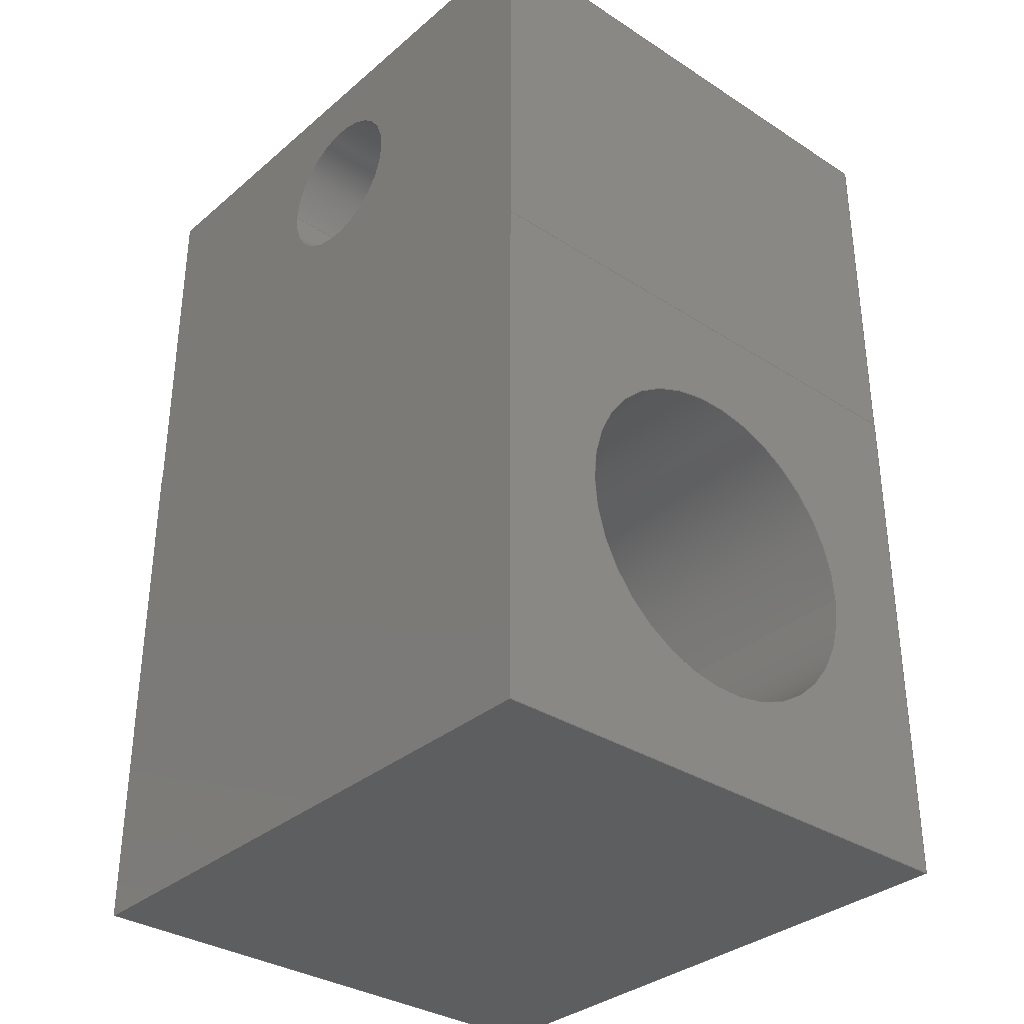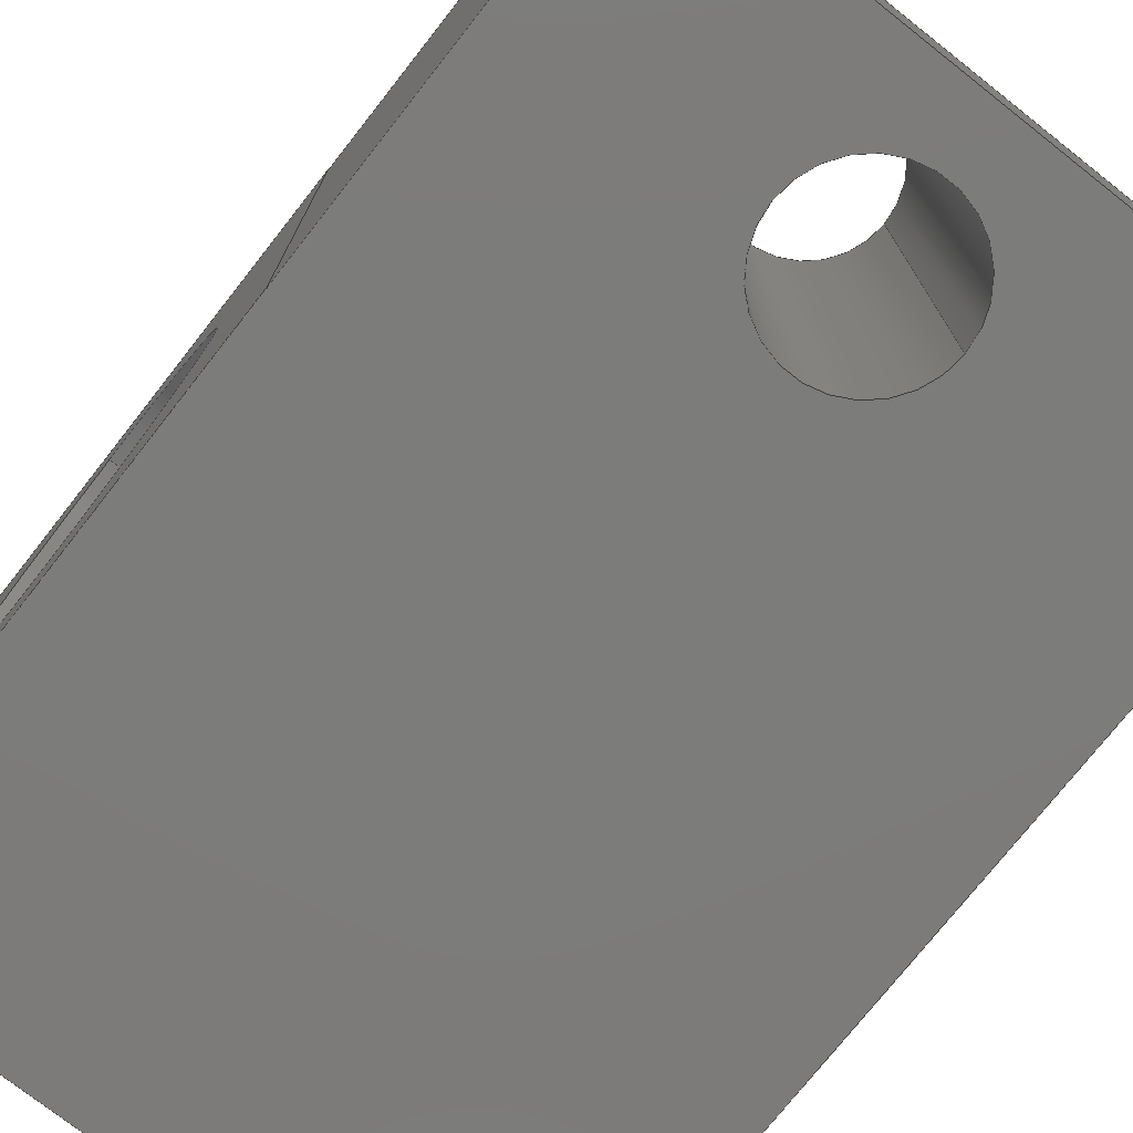
<metadata>
{"format":"step","ext":"step","renderer":"f3d","projection":"perspective","resolution":1024,"background":"white","views":[{"elev":-33.6,"azim":48.8,"up":"+Y"},{"elev":-75.2,"azim":141.8,"up":"+Z"}]}
</metadata>
<code>
ISO-10303-21;
DATA;
#1=CARTESIAN_POINT('',(0,346.1,-33.08));
#2=DIRECTION('',(-1,0,0));
#3=DIRECTION('',(0,0,-1));
#4=AXIS2_PLACEMENT_3D('',#1,#2,#3);
#5=CARTESIAN_POINT('',(0,346.1,-33.08));
#6=DIRECTION('',(-1,0,0));
#7=DIRECTION('',(0,0,1));
#8=AXIS2_PLACEMENT_3D('',#5,#6,#7);
#9=DIRECTION('',(0,1,0));
#10=VECTOR('',#9,61.29);
#11=CARTESIAN_POINT('',(0,327.9,-50.95));
#12=LINE('',#11,#10);
#13=DIRECTION('',(0,0,1));
#14=VECTOR('',#13,0.05051);
#15=CARTESIAN_POINT('',(0,364.1,-14.85));
#16=LINE('',#15,#14);
#17=DIRECTION('',(0,-1,0));
#18=VECTOR('',#17,36.15);
#19=CARTESIAN_POINT('',(0,364.1,-14.8));
#20=LINE('',#19,#18);
#21=DIRECTION('',(0,0,-1));
#22=VECTOR('',#21,36.15);
#23=CARTESIAN_POINT('',(0,327.9,-14.8));
#24=LINE('',#23,#22);
#25=DIRECTION('',(1,0,0));
#26=VECTOR('',#25,40.9);
#27=CARTESIAN_POINT('',(0,346.1,-44.32));
#28=LINE('',#27,#26);
#29=DIRECTION('',(1,0,0));
#30=VECTOR('',#29,40.9);
#31=CARTESIAN_POINT('',(0,346.1,-21.84));
#32=LINE('',#31,#30);
#33=CARTESIAN_POINT('',(40.9,346.1,-33.08));
#34=DIRECTION('',(-1,0,0));
#35=DIRECTION('',(0,0,-1));
#36=AXIS2_PLACEMENT_3D('',#33,#34,#35);
#37=CARTESIAN_POINT('',(40.9,346.1,-33.08));
#38=DIRECTION('',(-1,0,0));
#39=DIRECTION('',(0,0,1));
#40=AXIS2_PLACEMENT_3D('',#37,#38,#39);
#41=DIRECTION('',(0,0,-1));
#42=VECTOR('',#41,36.15);
#43=CARTESIAN_POINT('',(40.9,327.9,-14.8));
#44=LINE('',#43,#42);
#45=DIRECTION('',(0,-1,0));
#46=VECTOR('',#45,36.15);
#47=CARTESIAN_POINT('',(40.9,364.1,-14.8));
#48=LINE('',#47,#46);
#49=DIRECTION('',(0,0,1));
#50=VECTOR('',#49,36.15);
#51=CARTESIAN_POINT('',(40.9,364.1,-50.95));
#52=LINE('',#51,#50);
#53=DIRECTION('',(0,1,0));
#54=VECTOR('',#53,36.15);
#55=CARTESIAN_POINT('',(40.9,327.9,-50.95));
#56=LINE('',#55,#54);
#57=DIRECTION('',(1,0,0));
#58=VECTOR('',#57,40.9);
#59=CARTESIAN_POINT('',(0,327.9,-14.8));
#60=LINE('',#59,#58);
#61=DIRECTION('',(1,0,0));
#62=VECTOR('',#61,40.9);
#63=CARTESIAN_POINT('',(0,364.1,-14.8));
#64=LINE('',#63,#62);
#65=DIRECTION('',(1,0,0));
#66=VECTOR('',#65,40.88);
#67=CARTESIAN_POINT('',(0,364.1,-14.85));
#68=LINE('',#67,#66);
#69=DIRECTION('',(0,0,1));
#70=VECTOR('',#69,36.1);
#71=CARTESIAN_POINT('',(40.88,364.1,-50.95));
#72=LINE('',#71,#70);
#73=DIRECTION('',(1,0,0));
#74=VECTOR('',#73,0.02483);
#75=CARTESIAN_POINT('',(40.88,364.1,-50.95));
#76=LINE('',#75,#74);
#77=DIRECTION('',(0,1,0));
#78=VECTOR('',#77,25.14);
#79=CARTESIAN_POINT('',(0,364.1,-14.85));
#80=LINE('',#79,#78);
#81=DIRECTION('',(1,0,0));
#82=VECTOR('',#81,40.88);
#83=CARTESIAN_POINT('',(0,389.2,-14.85));
#84=LINE('',#83,#82);
#85=DIRECTION('',(0,-1,0));
#86=VECTOR('',#85,25.14);
#87=CARTESIAN_POINT('',(40.88,389.2,-14.85));
#88=LINE('',#87,#86);
#89=CARTESIAN_POINT('',(21.15,380.1,-14.85));
#90=DIRECTION('',(0,0,-1));
#91=DIRECTION('',(-1,0,0));
#92=AXIS2_PLACEMENT_3D('',#89,#90,#91);
#93=CARTESIAN_POINT('',(21.15,380.1,-14.85));
#94=DIRECTION('',(0,0,-1));
#95=DIRECTION('',(1,0,0));
#96=AXIS2_PLACEMENT_3D('',#93,#94,#95);
#97=DIRECTION('',(0,0,1));
#98=VECTOR('',#97,36.1);
#99=CARTESIAN_POINT('',(0,389.2,-50.95));
#100=LINE('',#99,#98);
#101=DIRECTION('',(0,-1,0));
#102=VECTOR('',#101,25.14);
#103=CARTESIAN_POINT('',(40.88,389.2,-50.95));
#104=LINE('',#103,#102);
#105=DIRECTION('',(1,0,0));
#106=VECTOR('',#105,40.88);
#107=CARTESIAN_POINT('',(0,389.2,-50.95));
#108=LINE('',#107,#106);
#109=DIRECTION('',(1,0,0));
#110=VECTOR('',#109,40.9);
#111=CARTESIAN_POINT('',(0,327.9,-50.95));
#112=LINE('',#111,#110);
#113=CARTESIAN_POINT('',(21.15,380.1,-50.95));
#114=DIRECTION('',(0,0,-1));
#115=DIRECTION('',(-1,0,0));
#116=AXIS2_PLACEMENT_3D('',#113,#114,#115);
#117=CARTESIAN_POINT('',(21.15,380.1,-50.95));
#118=DIRECTION('',(0,0,-1));
#119=DIRECTION('',(1,0,0));
#120=AXIS2_PLACEMENT_3D('',#117,#118,#119);
#121=DIRECTION('',(0,0,1));
#122=VECTOR('',#121,36.1);
#123=CARTESIAN_POINT('',(40.88,389.2,-50.95));
#124=LINE('',#123,#122);
#125=DIRECTION('',(0,0,1));
#126=VECTOR('',#125,36.1);
#127=CARTESIAN_POINT('',(15.87,380.1,-50.95));
#128=LINE('',#127,#126);
#129=DIRECTION('',(0,0,1));
#130=VECTOR('',#129,36.1);
#131=CARTESIAN_POINT('',(26.44,380.1,-50.95));
#132=LINE('',#131,#130);
#133=CARTESIAN_POINT('',(0,346.1,-44.32));
#134=CARTESIAN_POINT('',(0,346.1,-21.84));
#135=VERTEX_POINT('',#133);
#136=VERTEX_POINT('',#134);
#137=CARTESIAN_POINT('',(40.9,346.1,-44.32));
#138=CARTESIAN_POINT('',(40.9,346.1,-21.84));
#139=VERTEX_POINT('',#137);
#140=VERTEX_POINT('',#138);
#141=CARTESIAN_POINT('',(0,327.9,-14.8));
#142=CARTESIAN_POINT('',(0,327.9,-50.95));
#143=VERTEX_POINT('',#141);
#144=VERTEX_POINT('',#142);
#145=CARTESIAN_POINT('',(0,364.1,-14.8));
#146=VERTEX_POINT('',#145);
#147=CARTESIAN_POINT('',(40.9,327.9,-14.8));
#148=CARTESIAN_POINT('',(40.9,327.9,-50.95));
#149=VERTEX_POINT('',#147);
#150=VERTEX_POINT('',#148);
#151=CARTESIAN_POINT('',(40.9,364.1,-50.95));
#152=VERTEX_POINT('',#151);
#153=CARTESIAN_POINT('',(40.9,364.1,-14.8));
#154=VERTEX_POINT('',#153);
#155=CARTESIAN_POINT('',(0,389.2,-50.95));
#156=CARTESIAN_POINT('',(40.88,389.2,-50.95));
#157=VERTEX_POINT('',#155);
#158=VERTEX_POINT('',#156);
#159=CARTESIAN_POINT('',(0,389.2,-14.85));
#160=CARTESIAN_POINT('',(40.88,389.2,-14.85));
#161=VERTEX_POINT('',#159);
#162=VERTEX_POINT('',#160);
#163=CARTESIAN_POINT('',(0,364.1,-14.85));
#164=CARTESIAN_POINT('',(40.88,364.1,-14.85));
#165=VERTEX_POINT('',#163);
#166=VERTEX_POINT('',#164);
#167=CARTESIAN_POINT('',(40.88,364.1,-50.95));
#168=VERTEX_POINT('',#167);
#169=CARTESIAN_POINT('',(15.87,380.1,-50.95));
#170=CARTESIAN_POINT('',(26.44,380.1,-50.95));
#171=VERTEX_POINT('',#169);
#172=VERTEX_POINT('',#170);
#173=CARTESIAN_POINT('',(15.87,380.1,-14.85));
#174=CARTESIAN_POINT('',(26.44,380.1,-14.85));
#175=VERTEX_POINT('',#173);
#176=VERTEX_POINT('',#174);
#177=CARTESIAN_POINT('',(0,0,0));
#178=DIRECTION('',(1,0,0));
#179=DIRECTION('',(0,0,-1));
#180=AXIS2_PLACEMENT_3D('',#177,#178,#179);
#181=PLANE('',#180);
#182=ORIENTED_EDGE('',*,*,#407,.T.);
#183=ORIENTED_EDGE('',*,*,#408,.T.);
#184=ORIENTED_EDGE('',*,*,#409,.F.);
#185=ORIENTED_EDGE('',*,*,#410,.T.);
#186=ORIENTED_EDGE('',*,*,#411,.T.);
#187=ORIENTED_EDGE('',*,*,#412,.T.);
#188=EDGE_LOOP('',(#182,#183,#184,#185,#186,#187));
#189=FACE_OUTER_BOUND('',#188,.F.);
#190=ORIENTED_EDGE('',*,*,#413,.T.);
#191=ORIENTED_EDGE('',*,*,#414,.T.);
#192=EDGE_LOOP('',(#190,#191));
#193=FACE_BOUND('',#192,.F.);
#194=ADVANCED_FACE('',(#189,#193),#181,.F.);
#195=CARTESIAN_POINT('',(0,346.1,-33.08));
#196=DIRECTION('',(1,0,0));
#197=DIRECTION('',(0,0,-1));
#198=AXIS2_PLACEMENT_3D('',#195,#196,#197);
#199=CYLINDRICAL_SURFACE('',#198,11.24);
#200=ORIENTED_EDGE('',*,*,#413,.F.);
#201=ORIENTED_EDGE('',*,*,#415,.T.);
#202=ORIENTED_EDGE('',*,*,#416,.T.);
#203=ORIENTED_EDGE('',*,*,#417,.F.);
#204=EDGE_LOOP('',(#200,#201,#202,#203));
#205=FACE_OUTER_BOUND('',#204,.F.);
#206=ADVANCED_FACE('',(#205),#199,.F.);
#207=CARTESIAN_POINT('',(0,346.1,-33.08));
#208=DIRECTION('',(1,0,0));
#209=DIRECTION('',(0,0,-1));
#210=AXIS2_PLACEMENT_3D('',#207,#208,#209);
#211=CYLINDRICAL_SURFACE('',#210,11.24);
#212=ORIENTED_EDGE('',*,*,#414,.F.);
#213=ORIENTED_EDGE('',*,*,#417,.T.);
#214=ORIENTED_EDGE('',*,*,#418,.T.);
#215=ORIENTED_EDGE('',*,*,#415,.F.);
#216=EDGE_LOOP('',(#212,#213,#214,#215));
#217=FACE_OUTER_BOUND('',#216,.F.);
#218=ADVANCED_FACE('',(#217),#211,.F.);
#219=CARTESIAN_POINT('',(40.9,0,0));
#220=DIRECTION('',(1,0,0));
#221=DIRECTION('',(0,0,-1));
#222=AXIS2_PLACEMENT_3D('',#219,#220,#221);
#223=PLANE('',#222);
#224=ORIENTED_EDGE('',*,*,#419,.F.);
#225=ORIENTED_EDGE('',*,*,#420,.F.);
#226=ORIENTED_EDGE('',*,*,#421,.F.);
#227=ORIENTED_EDGE('',*,*,#422,.F.);
#228=EDGE_LOOP('',(#224,#225,#226,#227));
#229=FACE_OUTER_BOUND('',#228,.F.);
#230=ORIENTED_EDGE('',*,*,#416,.F.);
#231=ORIENTED_EDGE('',*,*,#418,.F.);
#232=EDGE_LOOP('',(#230,#231));
#233=FACE_BOUND('',#232,.F.);
#234=ADVANCED_FACE('',(#229,#233),#223,.T.);
#235=CARTESIAN_POINT('',(0,327.9,-14.8));
#236=DIRECTION('',(0,-1,0));
#237=DIRECTION('',(0,0,-1));
#238=AXIS2_PLACEMENT_3D('',#235,#236,#237);
#239=PLANE('',#238);
#240=ORIENTED_EDGE('',*,*,#412,.F.);
#241=ORIENTED_EDGE('',*,*,#423,.T.);
#242=ORIENTED_EDGE('',*,*,#419,.T.);
#243=ORIENTED_EDGE('',*,*,#424,.F.);
#244=EDGE_LOOP('',(#240,#241,#242,#243));
#245=FACE_OUTER_BOUND('',#244,.F.);
#246=ADVANCED_FACE('',(#245),#239,.T.);
#247=CARTESIAN_POINT('',(0,364.1,-14.8));
#248=DIRECTION('',(0,0,1));
#249=DIRECTION('',(0,-1,0));
#250=AXIS2_PLACEMENT_3D('',#247,#248,#249);
#251=PLANE('',#250);
#252=ORIENTED_EDGE('',*,*,#411,.F.);
#253=ORIENTED_EDGE('',*,*,#425,.T.);
#254=ORIENTED_EDGE('',*,*,#420,.T.);
#255=ORIENTED_EDGE('',*,*,#423,.F.);
#256=EDGE_LOOP('',(#252,#253,#254,#255));
#257=FACE_OUTER_BOUND('',#256,.F.);
#258=ADVANCED_FACE('',(#257),#251,.T.);
#259=CARTESIAN_POINT('',(0,364.1,-50.95));
#260=DIRECTION('',(0,1,0));
#261=DIRECTION('',(0,0,1));
#262=AXIS2_PLACEMENT_3D('',#259,#260,#261);
#263=PLANE('',#262);
#264=ORIENTED_EDGE('',*,*,#426,.T.);
#265=ORIENTED_EDGE('',*,*,#427,.F.);
#266=ORIENTED_EDGE('',*,*,#428,.T.);
#267=ORIENTED_EDGE('',*,*,#421,.T.);
#268=ORIENTED_EDGE('',*,*,#425,.F.);
#269=ORIENTED_EDGE('',*,*,#410,.F.);
#270=EDGE_LOOP('',(#264,#265,#266,#267,#268,#269));
#271=FACE_OUTER_BOUND('',#270,.F.);
#272=ADVANCED_FACE('',(#271),#263,.T.);
#273=CARTESIAN_POINT('',(0,0,-14.85));
#274=DIRECTION('',(0,0,-1));
#275=DIRECTION('',(-1,0,0));
#276=AXIS2_PLACEMENT_3D('',#273,#274,#275);
#277=PLANE('',#276);
#278=ORIENTED_EDGE('',*,*,#426,.F.);
#279=ORIENTED_EDGE('',*,*,#409,.T.);
#280=ORIENTED_EDGE('',*,*,#429,.T.);
#281=ORIENTED_EDGE('',*,*,#430,.T.);
#282=EDGE_LOOP('',(#278,#279,#280,#281));
#283=FACE_OUTER_BOUND('',#282,.F.);
#284=ORIENTED_EDGE('',*,*,#431,.F.);
#285=ORIENTED_EDGE('',*,*,#432,.F.);
#286=EDGE_LOOP('',(#284,#285));
#287=FACE_BOUND('',#286,.F.);
#288=ADVANCED_FACE('',(#283,#287),#277,.F.);
#289=CARTESIAN_POINT('',(0,389.2,-50.95));
#290=DIRECTION('',(0,1,0));
#291=DIRECTION('',(1,0,0));
#292=AXIS2_PLACEMENT_3D('',#289,#290,#291);
#293=PLANE('',#292);
#294=ORIENTED_EDGE('',*,*,#433,.T.);
#295=ORIENTED_EDGE('',*,*,#434,.T.);
#296=ORIENTED_EDGE('',*,*,#429,.F.);
#297=ORIENTED_EDGE('',*,*,#408,.F.);
#298=EDGE_LOOP('',(#294,#295,#296,#297));
#299=FACE_OUTER_BOUND('',#298,.F.);
#300=ADVANCED_FACE('',(#299),#293,.T.);
#301=CARTESIAN_POINT('',(0,327.9,-50.95));
#302=DIRECTION('',(0,0,-1));
#303=DIRECTION('',(0,1,0));
#304=AXIS2_PLACEMENT_3D('',#301,#302,#303);
#305=PLANE('',#304);
#306=ORIENTED_EDGE('',*,*,#428,.F.);
#307=ORIENTED_EDGE('',*,*,#435,.F.);
#308=ORIENTED_EDGE('',*,*,#433,.F.);
#309=ORIENTED_EDGE('',*,*,#407,.F.);
#310=ORIENTED_EDGE('',*,*,#424,.T.);
#311=ORIENTED_EDGE('',*,*,#422,.T.);
#312=EDGE_LOOP('',(#306,#307,#308,#309,#310,#311));
#313=FACE_OUTER_BOUND('',#312,.F.);
#314=ORIENTED_EDGE('',*,*,#436,.T.);
#315=ORIENTED_EDGE('',*,*,#437,.T.);
#316=EDGE_LOOP('',(#314,#315));
#317=FACE_BOUND('',#316,.F.);
#318=ADVANCED_FACE('',(#313,#317),#305,.T.);
#319=CARTESIAN_POINT('',(40.88,389.2,-50.95));
#320=DIRECTION('',(1,0,0));
#321=DIRECTION('',(0,-1,0));
#322=AXIS2_PLACEMENT_3D('',#319,#320,#321);
#323=PLANE('',#322);
#324=ORIENTED_EDGE('',*,*,#427,.T.);
#325=ORIENTED_EDGE('',*,*,#430,.F.);
#326=ORIENTED_EDGE('',*,*,#434,.F.);
#327=ORIENTED_EDGE('',*,*,#435,.T.);
#328=EDGE_LOOP('',(#324,#325,#326,#327));
#329=FACE_OUTER_BOUND('',#328,.F.);
#330=ADVANCED_FACE('',(#329),#323,.T.);
#331=CARTESIAN_POINT('',(21.15,380.1,-50.95));
#332=DIRECTION('',(0,0,-1));
#333=DIRECTION('',(-1,0,0));
#334=AXIS2_PLACEMENT_3D('',#331,#332,#333);
#335=CYLINDRICAL_SURFACE('',#334,5.285);
#336=ORIENTED_EDGE('',*,*,#436,.F.);
#337=ORIENTED_EDGE('',*,*,#438,.T.);
#338=ORIENTED_EDGE('',*,*,#431,.T.);
#339=ORIENTED_EDGE('',*,*,#439,.F.);
#340=EDGE_LOOP('',(#336,#337,#338,#339));
#341=FACE_OUTER_BOUND('',#340,.F.);
#342=ADVANCED_FACE('',(#341),#335,.F.);
#343=CARTESIAN_POINT('',(21.15,380.1,-50.95));
#344=DIRECTION('',(0,0,-1));
#345=DIRECTION('',(-1,0,0));
#346=AXIS2_PLACEMENT_3D('',#343,#344,#345);
#347=CYLINDRICAL_SURFACE('',#346,5.285);
#348=ORIENTED_EDGE('',*,*,#437,.F.);
#349=ORIENTED_EDGE('',*,*,#439,.T.);
#350=ORIENTED_EDGE('',*,*,#432,.T.);
#351=ORIENTED_EDGE('',*,*,#438,.F.);
#352=EDGE_LOOP('',(#348,#349,#350,#351));
#353=FACE_OUTER_BOUND('',#352,.F.);
#354=ADVANCED_FACE('',(#353),#347,.F.);
#355=CLOSED_SHELL('',(#194,#206,#218,#234,#246,#258,#272,#288,#300,#318,#330,
#342,#354));
#356=MANIFOLD_SOLID_BREP('',#355);
#357=DIMENSIONAL_EXPONENTS(0,0,0,0,0,0,0);
#358=PLANE_ANGLE_MEASURE_WITH_UNIT(PLANE_ANGLE_MEASURE(0.01745),#441);
#359=(CONVERSION_BASED_UNIT('DEGREE',#358)NAMED_UNIT(*)PLANE_ANGLE_UNIT());
#360=UNCERTAINTY_MEASURE_WITH_UNIT(LENGTH_MEASURE(0.008207),#440,
'closure',
'Maximum model space distance between geometric entities at asserted connectivities');
#361=(GEOMETRIC_REPRESENTATION_CONTEXT(3)GLOBAL_UNCERTAINTY_ASSIGNED_CONTEXT((
#360))GLOBAL_UNIT_ASSIGNED_CONTEXT((#440,#359,#442))REPRESENTATION_CONTEXT
('ID1','3'));
#362=APPLICATION_CONTEXT(
'CONFIGURATION CONTROLLED 3D DESIGNS OF MECHANICAL PARTS AND ASSEMBLIES');
#363=APPLICATION_PROTOCOL_DEFINITION('international standard',
'config_control_design',1994,#362);
#364=DESIGN_CONTEXT('',#362,'design');
#365=MECHANICAL_CONTEXT('',#362,'mechanical');
#366=PRODUCT('JI','JI','NOT SPECIFIED',(#365));
#367=PRODUCT_DEFINITION_FORMATION_WITH_SPECIFIED_SOURCE('3','LAST_VERSION',#366,
.MADE.);
#368=PRODUCT_CATEGORY('part','');
#369=PRODUCT_RELATED_PRODUCT_CATEGORY('detail','',(#366));
#370=PRODUCT_CATEGORY_RELATIONSHIP('','',#368,#369);
#371=SECURITY_CLASSIFICATION_LEVEL('unclassified');
#372=SECURITY_CLASSIFICATION('','',#371);
#373=CC_DESIGN_SECURITY_CLASSIFICATION(#372,(#367));
#374=APPROVAL_STATUS('approved');
#375=APPROVAL(#374,'');
#376=CC_DESIGN_APPROVAL(#375,(#372,#367,#444));
#377=CALENDAR_DATE(118,22,1);
#378=COORDINATED_UNIVERSAL_TIME_OFFSET(5,30,.AHEAD.);
#379=LOCAL_TIME(22,50,36,#378);
#380=DATE_AND_TIME(#377,#379);
#381=APPROVAL_DATE_TIME(#380,#375);
#382=DATE_TIME_ROLE('creation_date');
#383=CC_DESIGN_DATE_AND_TIME_ASSIGNMENT(#380,#382,(#444));
#384=DATE_TIME_ROLE('classification_date');
#385=CC_DESIGN_DATE_AND_TIME_ASSIGNMENT(#380,#384,(#372));
#386=PERSON('UNSPECIFIED','UNSPECIFIED',$,$,$,$);
#387=ORGANIZATION('UNSPECIFIED','UNSPECIFIED','UNSPECIFIED');
#388=PERSON_AND_ORGANIZATION(#386,#387);
#389=APPROVAL_ROLE('approver');
#390=APPROVAL_PERSON_ORGANIZATION(#388,#375,#389);
#391=PERSON_AND_ORGANIZATION_ROLE('creator');
#392=CC_DESIGN_PERSON_AND_ORGANIZATION_ASSIGNMENT(#388,#391,(#367,#444));
#393=PERSON_AND_ORGANIZATION_ROLE('design_supplier');
#394=CC_DESIGN_PERSON_AND_ORGANIZATION_ASSIGNMENT(#388,#393,(#367));
#395=PERSON_AND_ORGANIZATION_ROLE('classification_officer');
#396=CC_DESIGN_PERSON_AND_ORGANIZATION_ASSIGNMENT(#388,#395,(#372));
#397=PERSON_AND_ORGANIZATION_ROLE('design_owner');
#398=CC_DESIGN_PERSON_AND_ORGANIZATION_ASSIGNMENT(#388,#397,(#366));
#399=CIRCLE('',#4,11.24);
#400=CIRCLE('',#8,11.24);
#401=CIRCLE('',#36,11.24);
#402=CIRCLE('',#40,11.24);
#403=CIRCLE('',#92,5.285);
#404=CIRCLE('',#96,5.285);
#405=CIRCLE('',#116,5.285);
#406=CIRCLE('',#120,5.285);
#407=EDGE_CURVE('',#144,#157,#12,.T.);
#408=EDGE_CURVE('',#157,#161,#100,.T.);
#409=EDGE_CURVE('',#165,#161,#80,.T.);
#410=EDGE_CURVE('',#165,#146,#16,.T.);
#411=EDGE_CURVE('',#146,#143,#20,.T.);
#412=EDGE_CURVE('',#143,#144,#24,.T.);
#413=EDGE_CURVE('',#135,#136,#399,.T.);
#414=EDGE_CURVE('',#136,#135,#400,.T.);
#415=EDGE_CURVE('',#135,#139,#28,.T.);
#416=EDGE_CURVE('',#139,#140,#401,.T.);
#417=EDGE_CURVE('',#136,#140,#32,.T.);
#418=EDGE_CURVE('',#140,#139,#402,.T.);
#419=EDGE_CURVE('',#149,#150,#44,.T.);
#420=EDGE_CURVE('',#154,#149,#48,.T.);
#421=EDGE_CURVE('',#152,#154,#52,.T.);
#422=EDGE_CURVE('',#150,#152,#56,.T.);
#423=EDGE_CURVE('',#143,#149,#60,.T.);
#424=EDGE_CURVE('',#144,#150,#112,.T.);
#425=EDGE_CURVE('',#146,#154,#64,.T.);
#426=EDGE_CURVE('',#165,#166,#68,.T.);
#427=EDGE_CURVE('',#168,#166,#72,.T.);
#428=EDGE_CURVE('',#168,#152,#76,.T.);
#429=EDGE_CURVE('',#161,#162,#84,.T.);
#430=EDGE_CURVE('',#162,#166,#88,.T.);
#431=EDGE_CURVE('',#175,#176,#403,.T.);
#432=EDGE_CURVE('',#176,#175,#404,.T.);
#433=EDGE_CURVE('',#157,#158,#108,.T.);
#434=EDGE_CURVE('',#158,#162,#124,.T.);
#435=EDGE_CURVE('',#158,#168,#104,.T.);
#436=EDGE_CURVE('',#171,#172,#405,.T.);
#437=EDGE_CURVE('',#172,#171,#406,.T.);
#438=EDGE_CURVE('',#171,#175,#128,.T.);
#439=EDGE_CURVE('',#172,#176,#132,.T.);
#440=(LENGTH_UNIT()NAMED_UNIT(*)SI_UNIT(.MILLI.,.METRE.));
#441=(NAMED_UNIT(*)PLANE_ANGLE_UNIT()SI_UNIT($,.RADIAN.));
#442=(NAMED_UNIT(*)SI_UNIT($,.STERADIAN.)SOLID_ANGLE_UNIT());
#443=ADVANCED_BREP_SHAPE_REPRESENTATION('',(#356),#361);
#444=PRODUCT_DEFINITION('design','',#367,#364);
#445=PRODUCT_DEFINITION_SHAPE('','SHAPE FOR JI.',#444);
#446=SHAPE_DEFINITION_REPRESENTATION(#445,#443);
ENDSEC;
END-ISO-10303-21;

</code>
